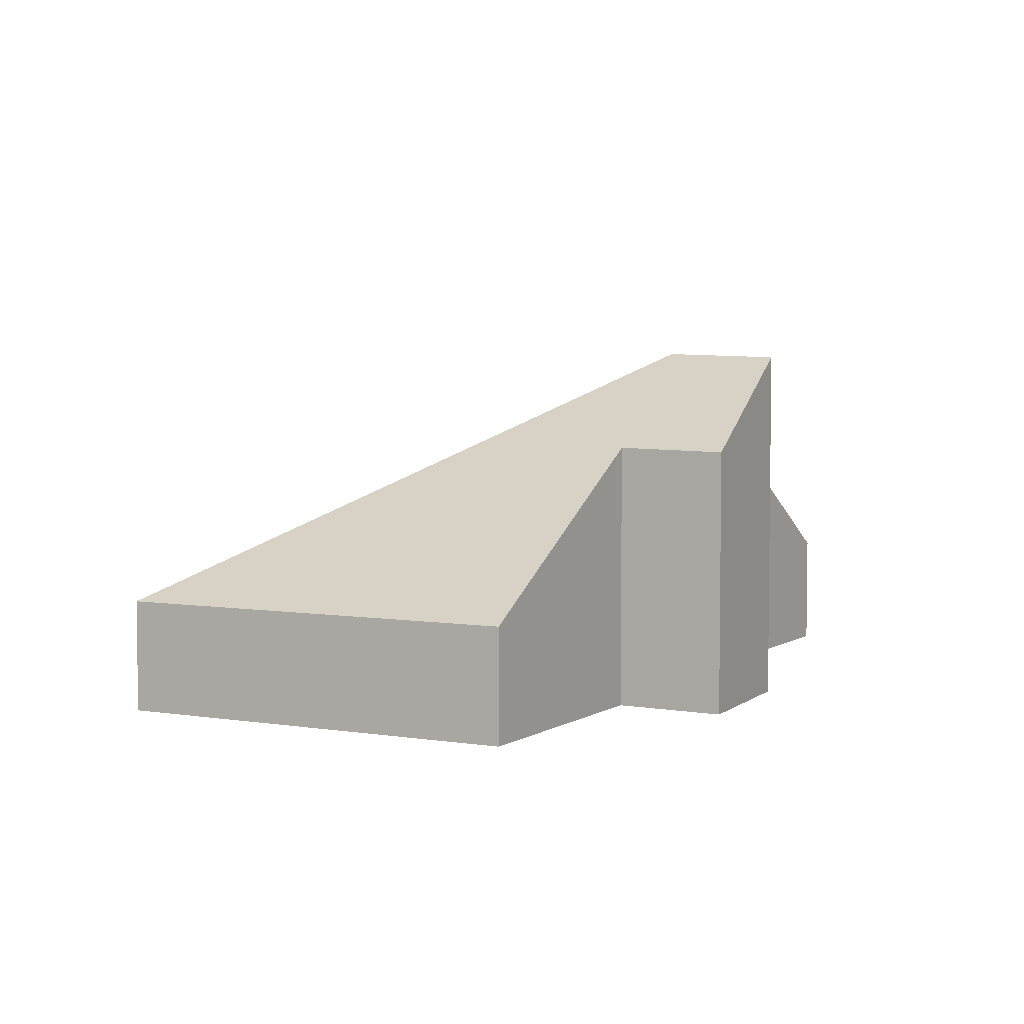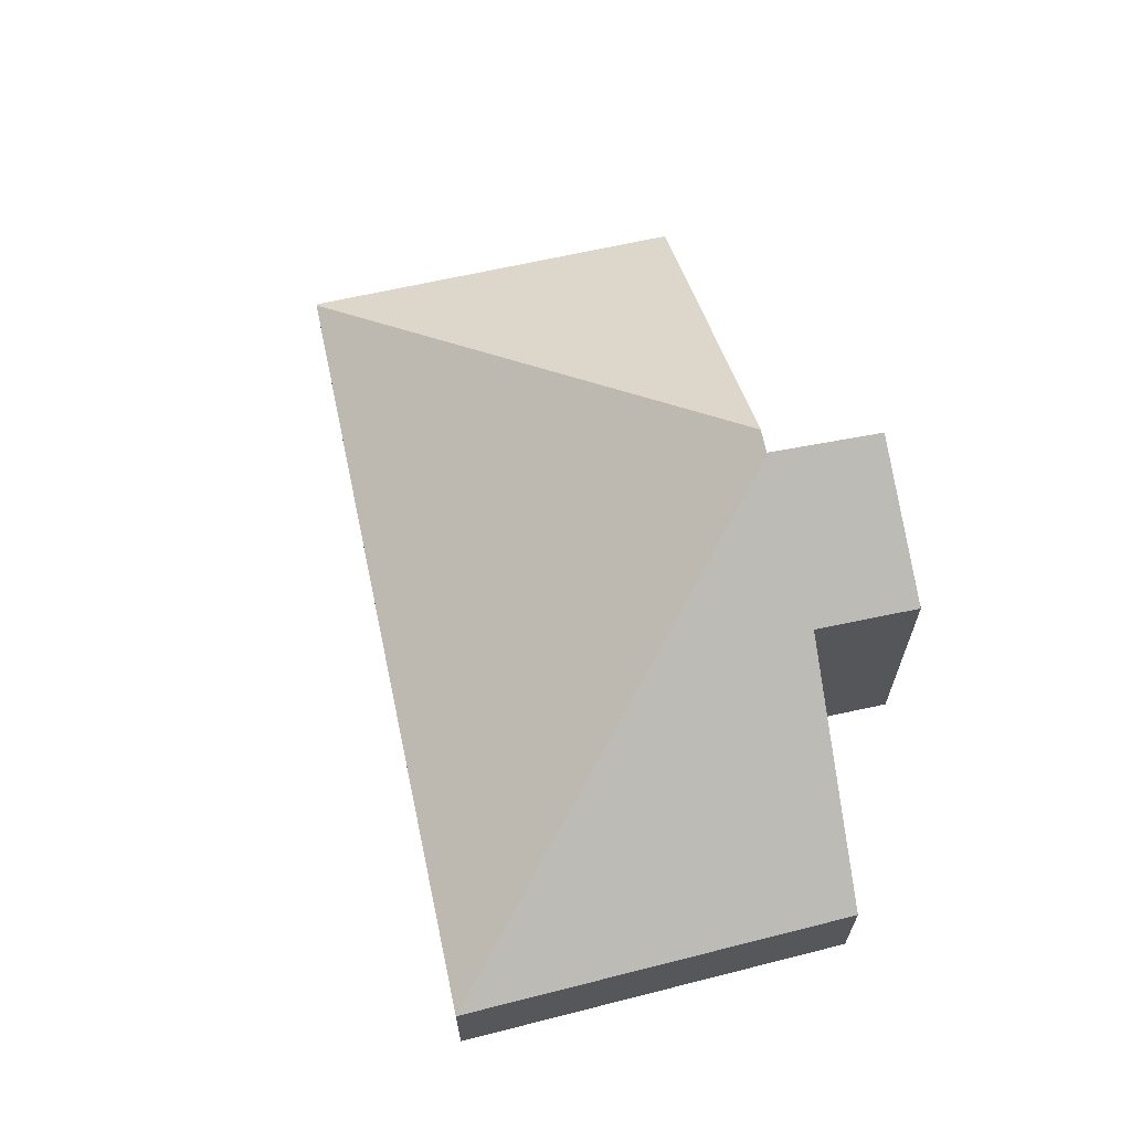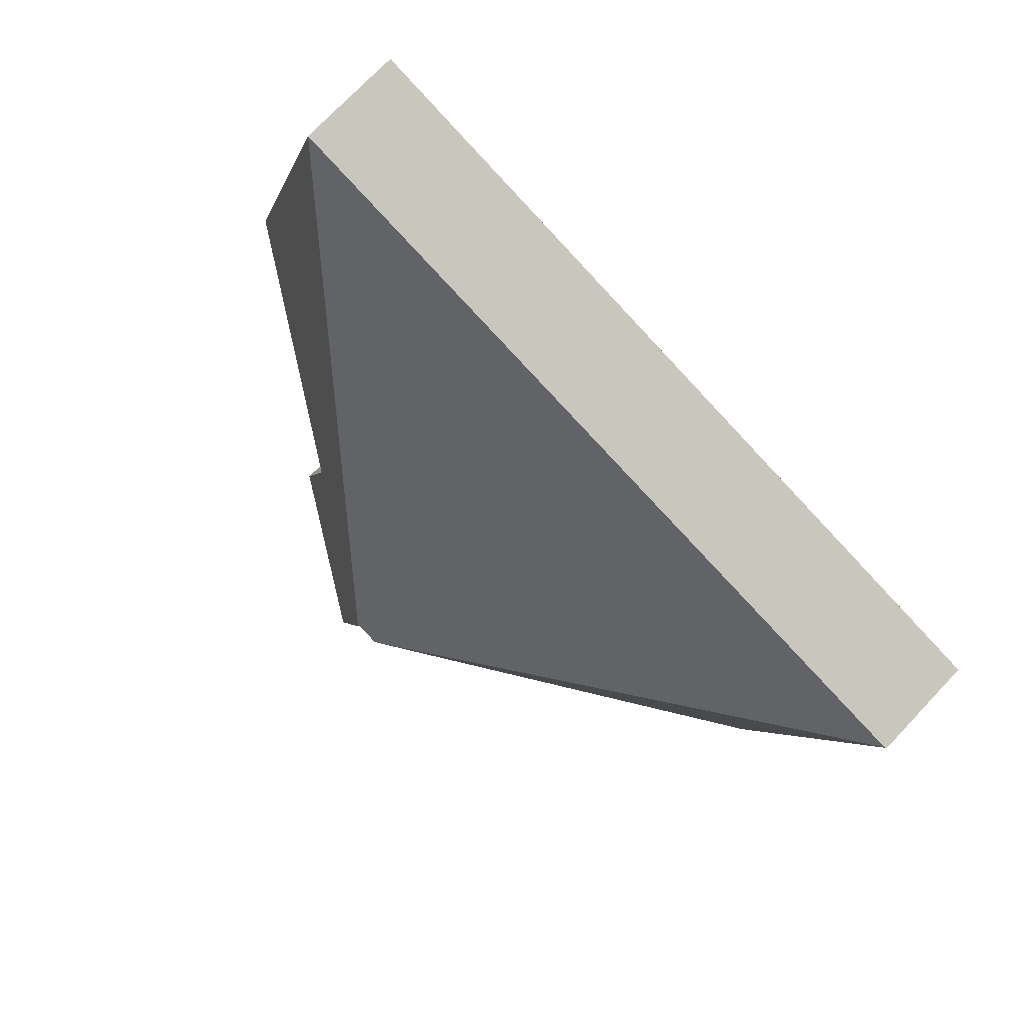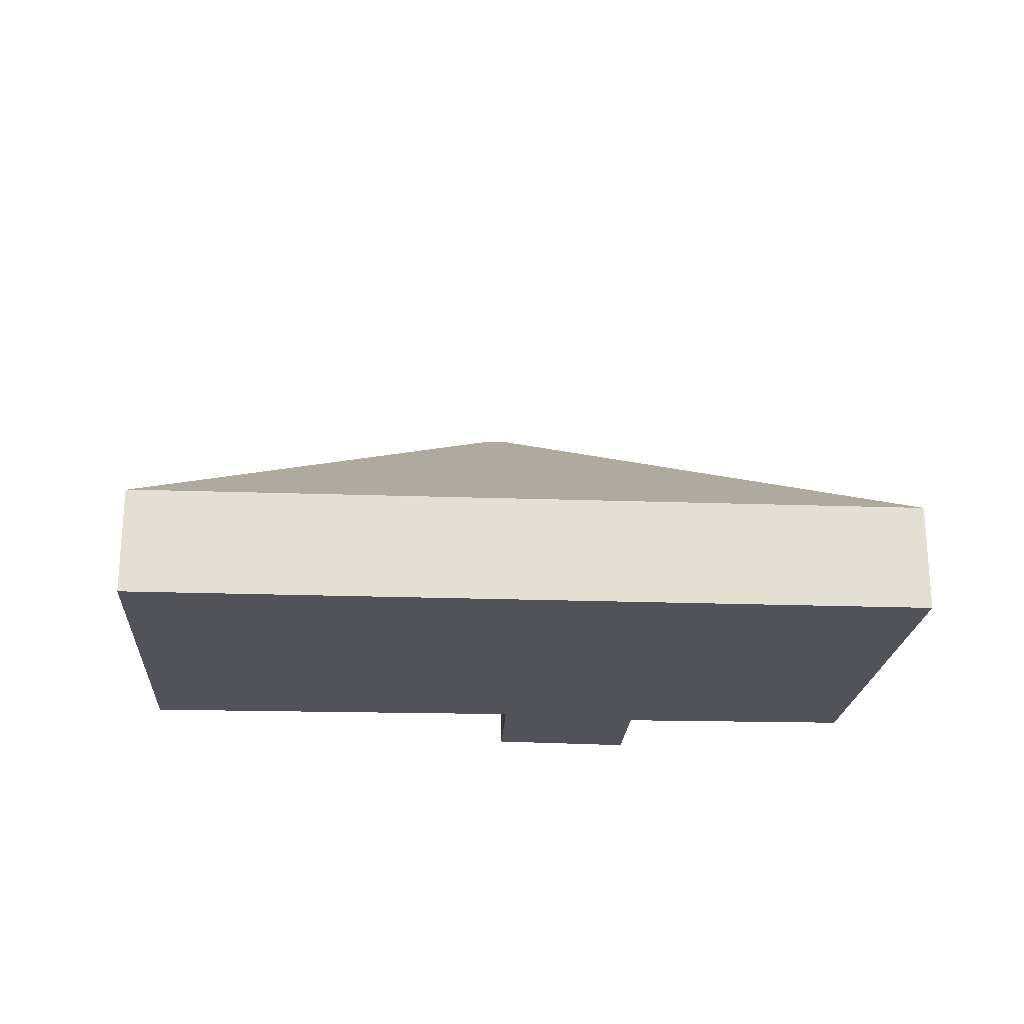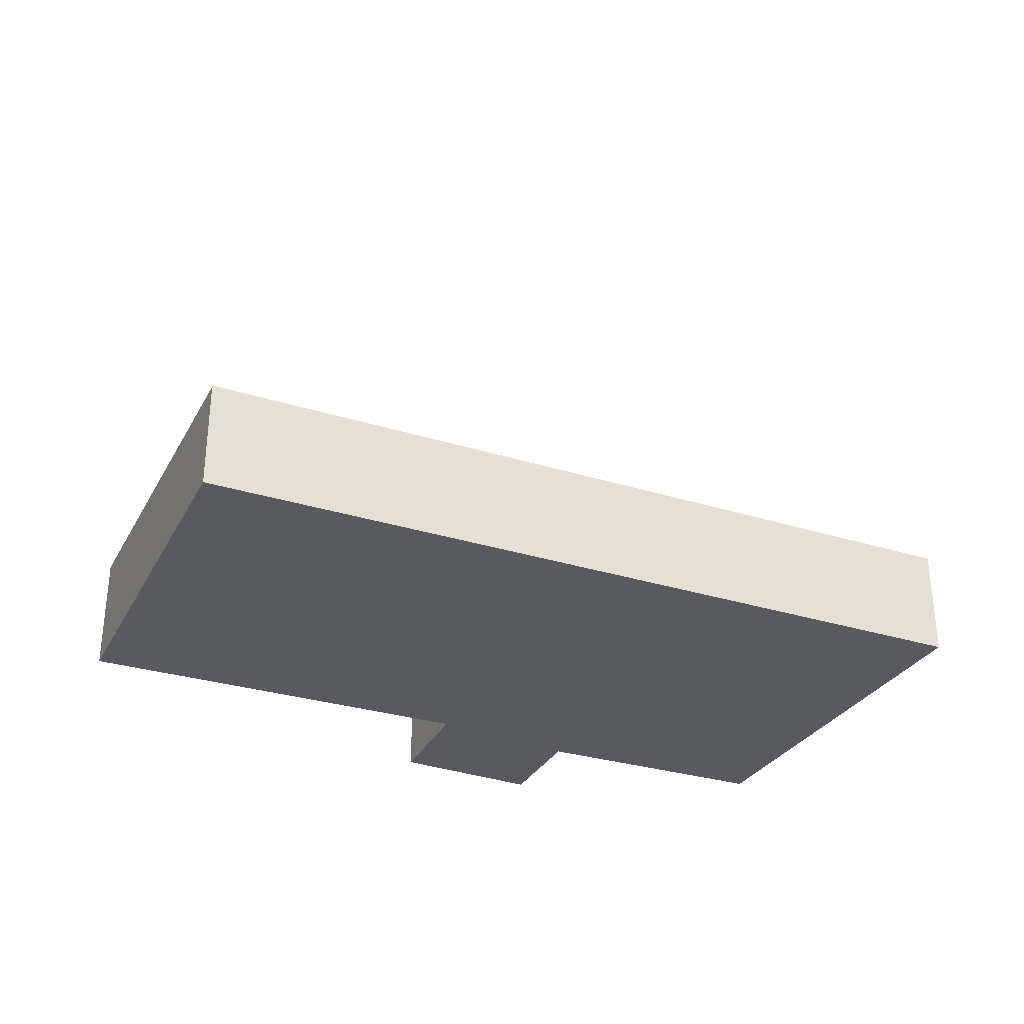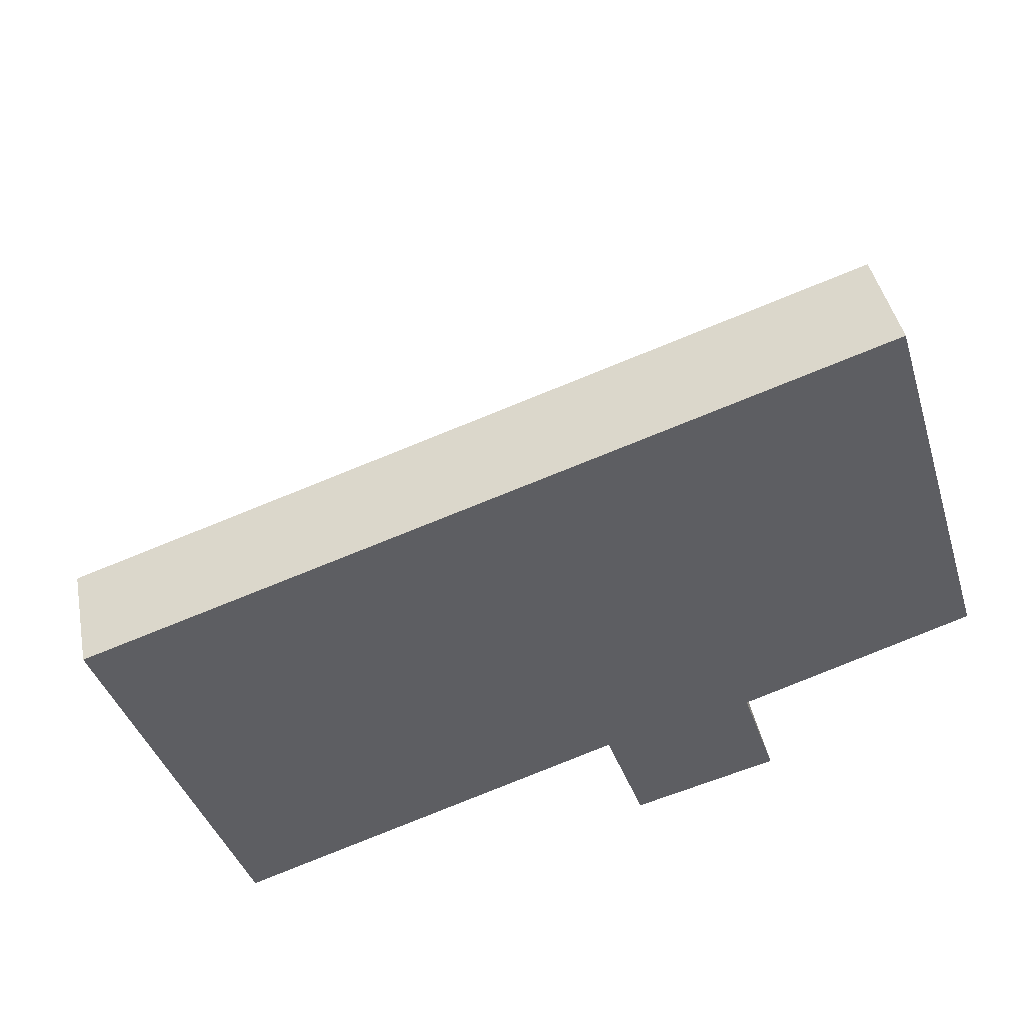
<metadata>
{"format":"obj","ext":"obj","renderer":"f3d","projection":"perspective","resolution":1024,"background":"white","views":[{"elev":4.6,"azim":100.0,"up":"+Y"},{"elev":65.4,"azim":58.8,"up":"+Y"},{"elev":74.5,"azim":-136.4,"up":"+Z"},{"elev":-22.7,"azim":-22.4,"up":"+Y"},{"elev":-31.4,"azim":-43.0,"up":"+Y"},{"elev":43.2,"azim":-11.3,"up":"+Z"}]}
</metadata>
<code>
v  6.766 0.961 2.332
v  4.499 3.108 -2.11
v  4.493 3.097 -2.094
v  0.018 0.961 0.006
v  4.281 3.099 -2.171
v  4.833 3.079 -3.052
v  5.784 2.288 -1.798
v  6.087 2.27 -2.691
v  7.798 0.961 -1.066
v  1.144 1.033 -3.303
v  0 0.95 5.817e-17
v  4.833 1.869e-16 -3.052
v  6.087 1.648e-16 -2.691
v  4.493 1.282e-16 -2.094
v  1.144 2.023e-16 -3.303
v  4.281 1.329e-16 -2.171
v  5.784 1.101e-16 -1.798
v  7.798 6.527e-17 -1.066
v  4.499 1.292e-16 -2.11
v  0 0 0
v  6.766 -1.428e-16 2.332
v  0.018 -3.674e-19 0.006
g defaultobject
f 1 2 3
f 3 4 1
f 4 3 5
f 6 7 8
f 7 1 9
f 1 7 2
f 2 7 6
f 4 5 10
f 10 11 4
f 8 12 6
f 12 8 13
f 14 5 3
f 5 14 10
f 10 14 15
f 15 14 16
f 9 17 7
f 17 9 18
f 6 19 2
f 19 6 12
f 15 11 10
f 11 15 20
f 11 1 4
f 1 11 20
f 1 20 21
f 21 20 22
f 21 9 1
f 9 21 18
f 17 8 7
f 8 17 13
f 13 17 12
f 15 22 20
f 22 15 21
f 21 15 16
f 21 16 14
f 21 14 19
f 21 19 12
f 21 12 17
f 21 17 18

</code>
